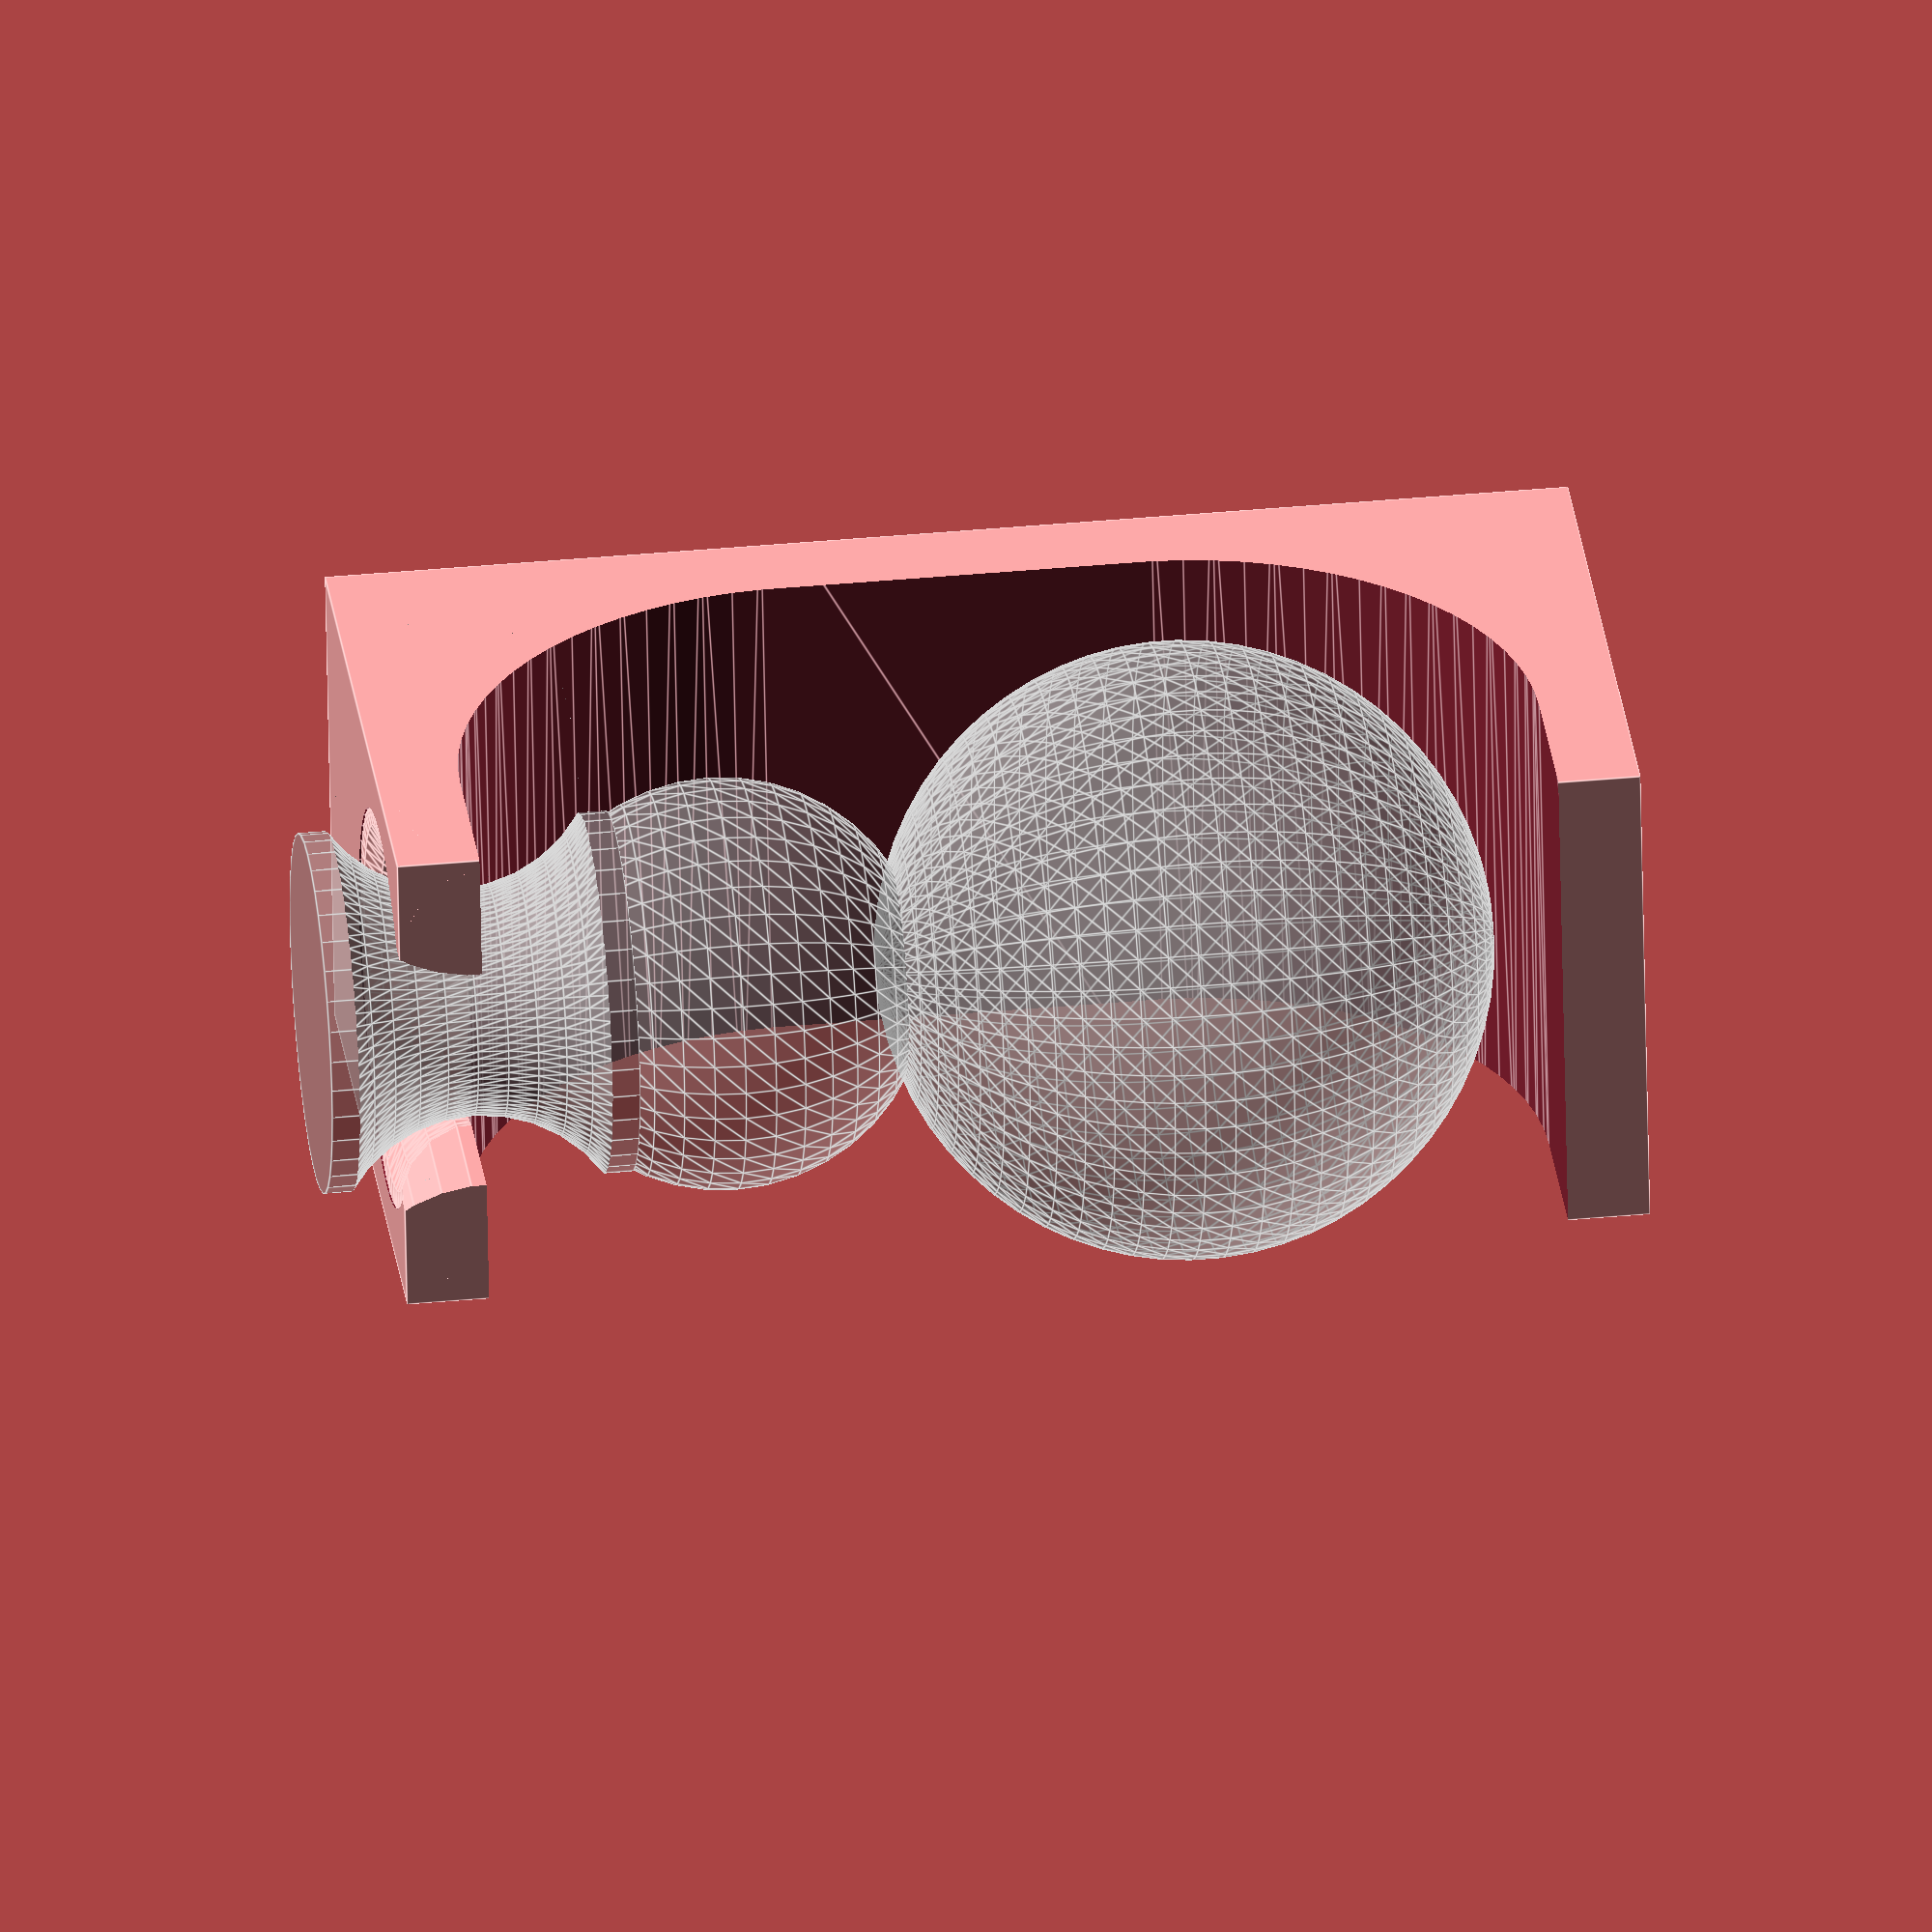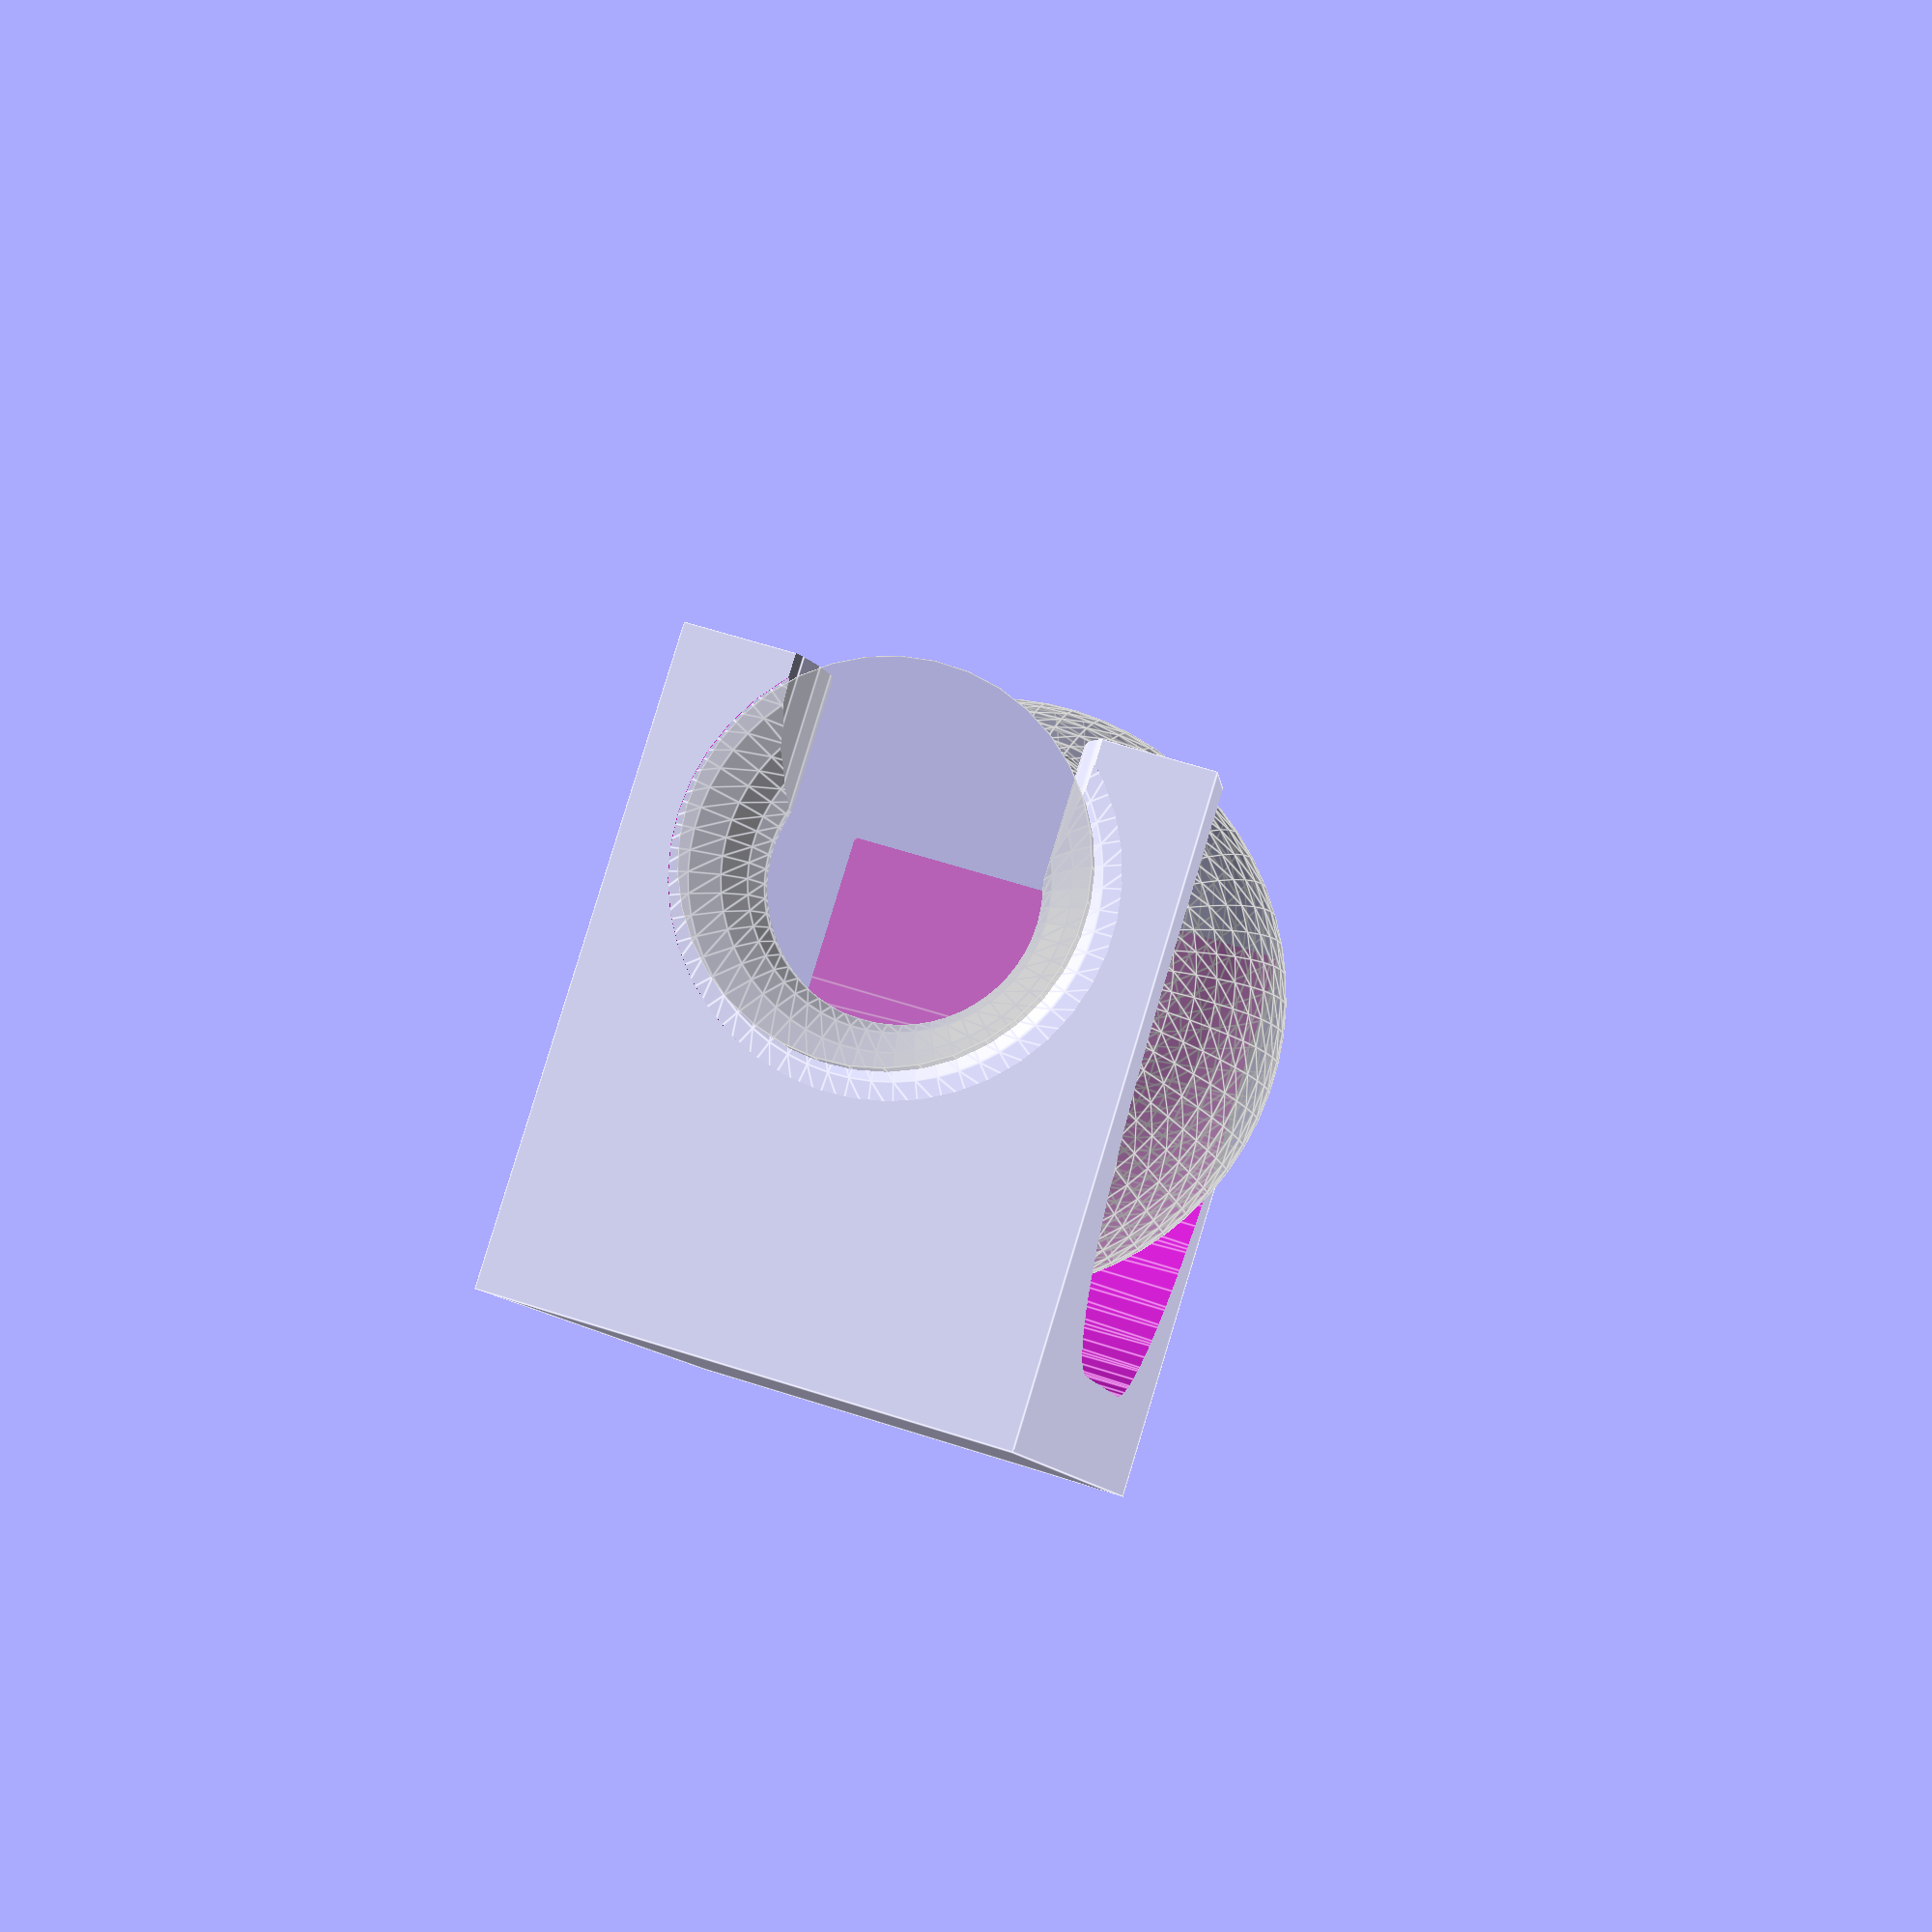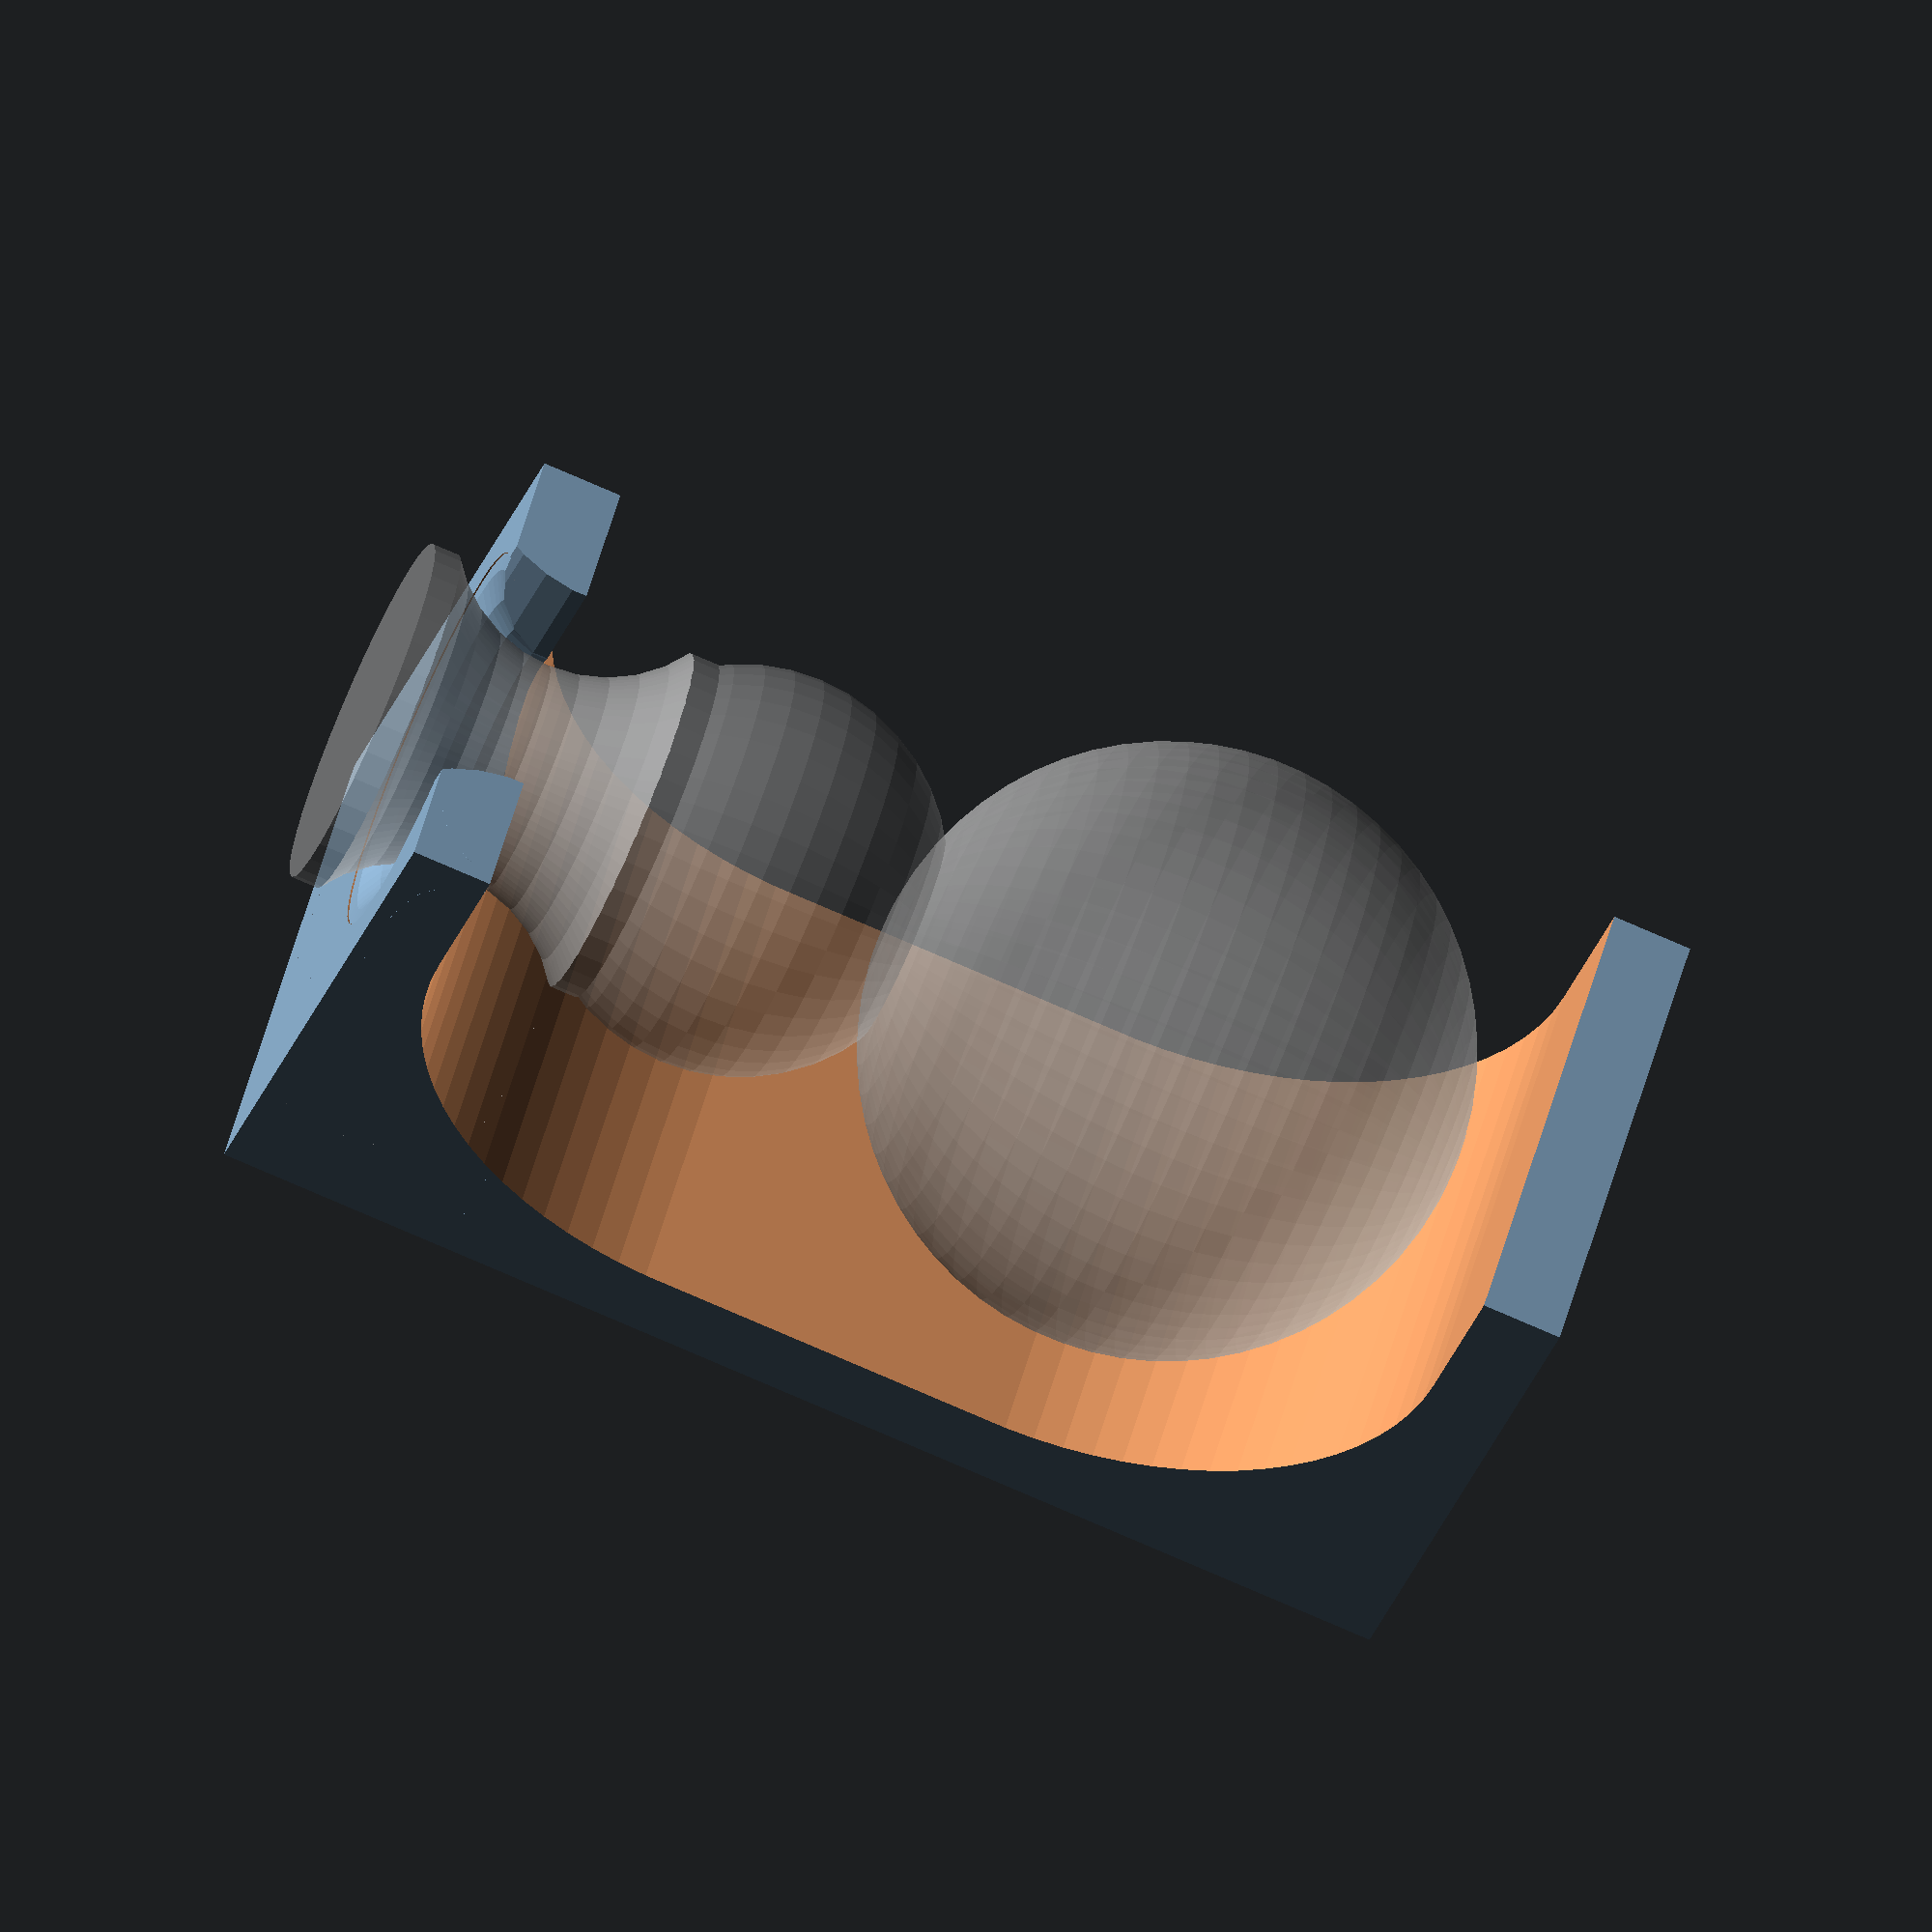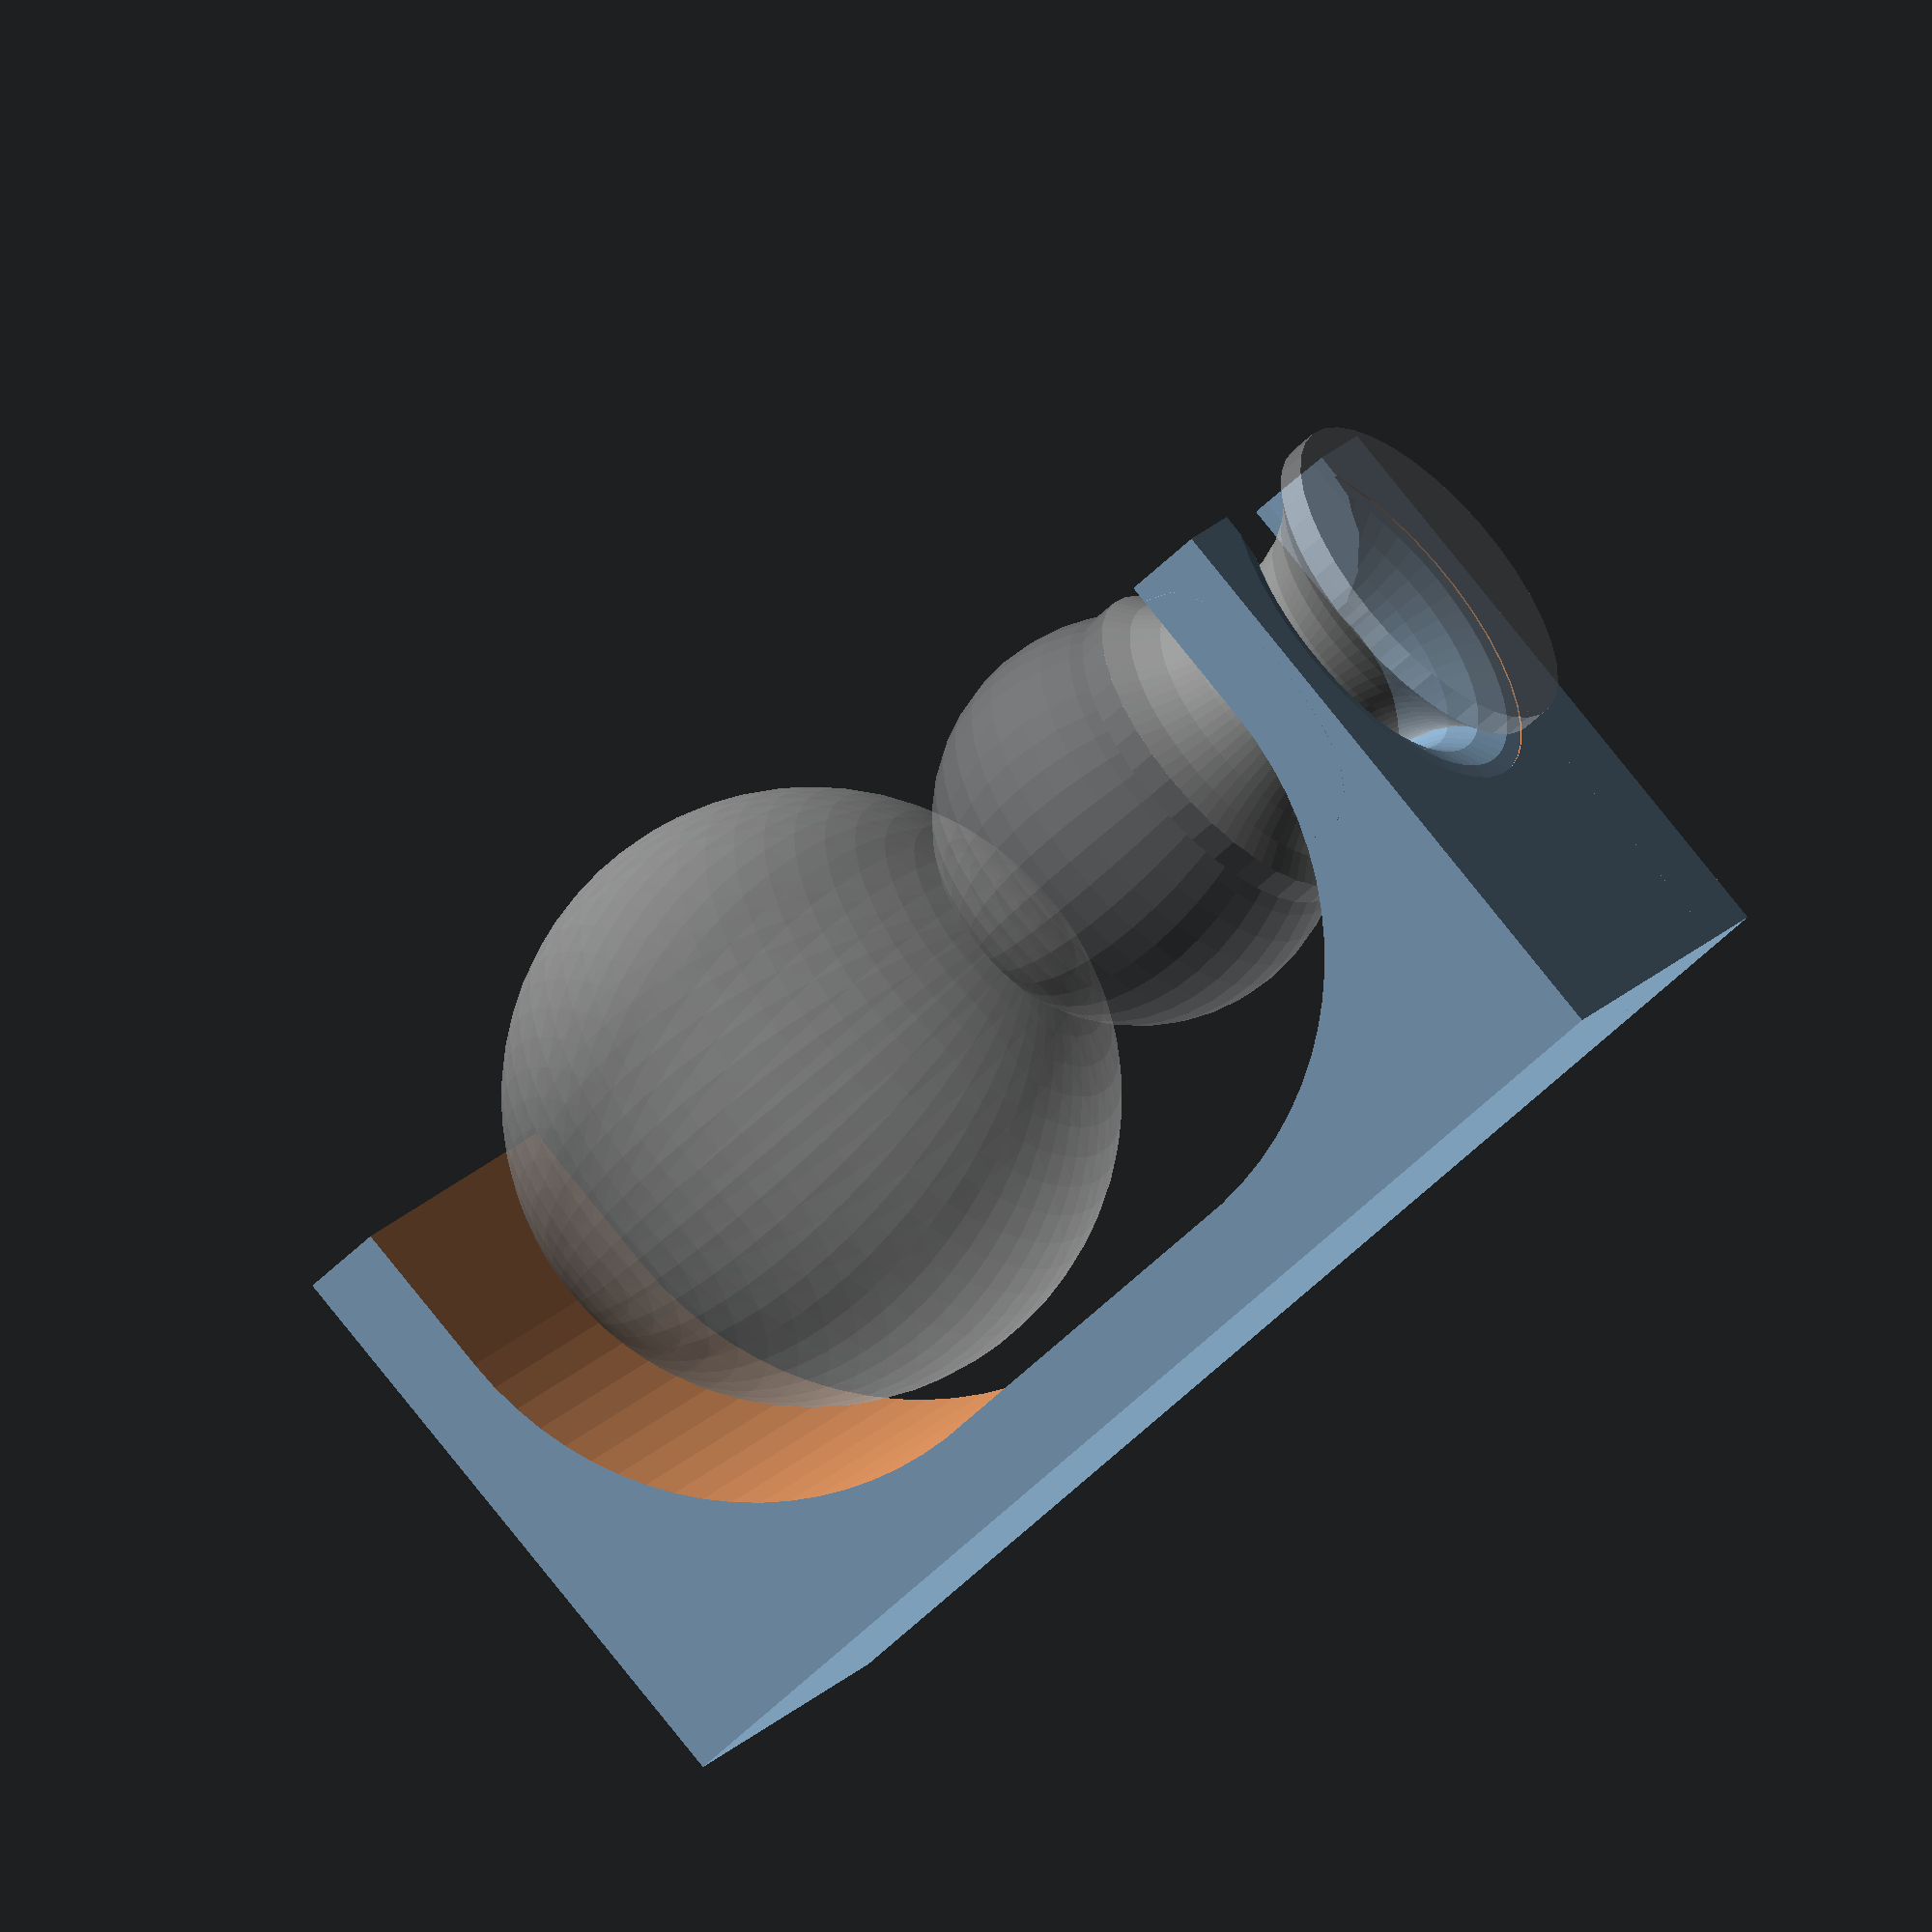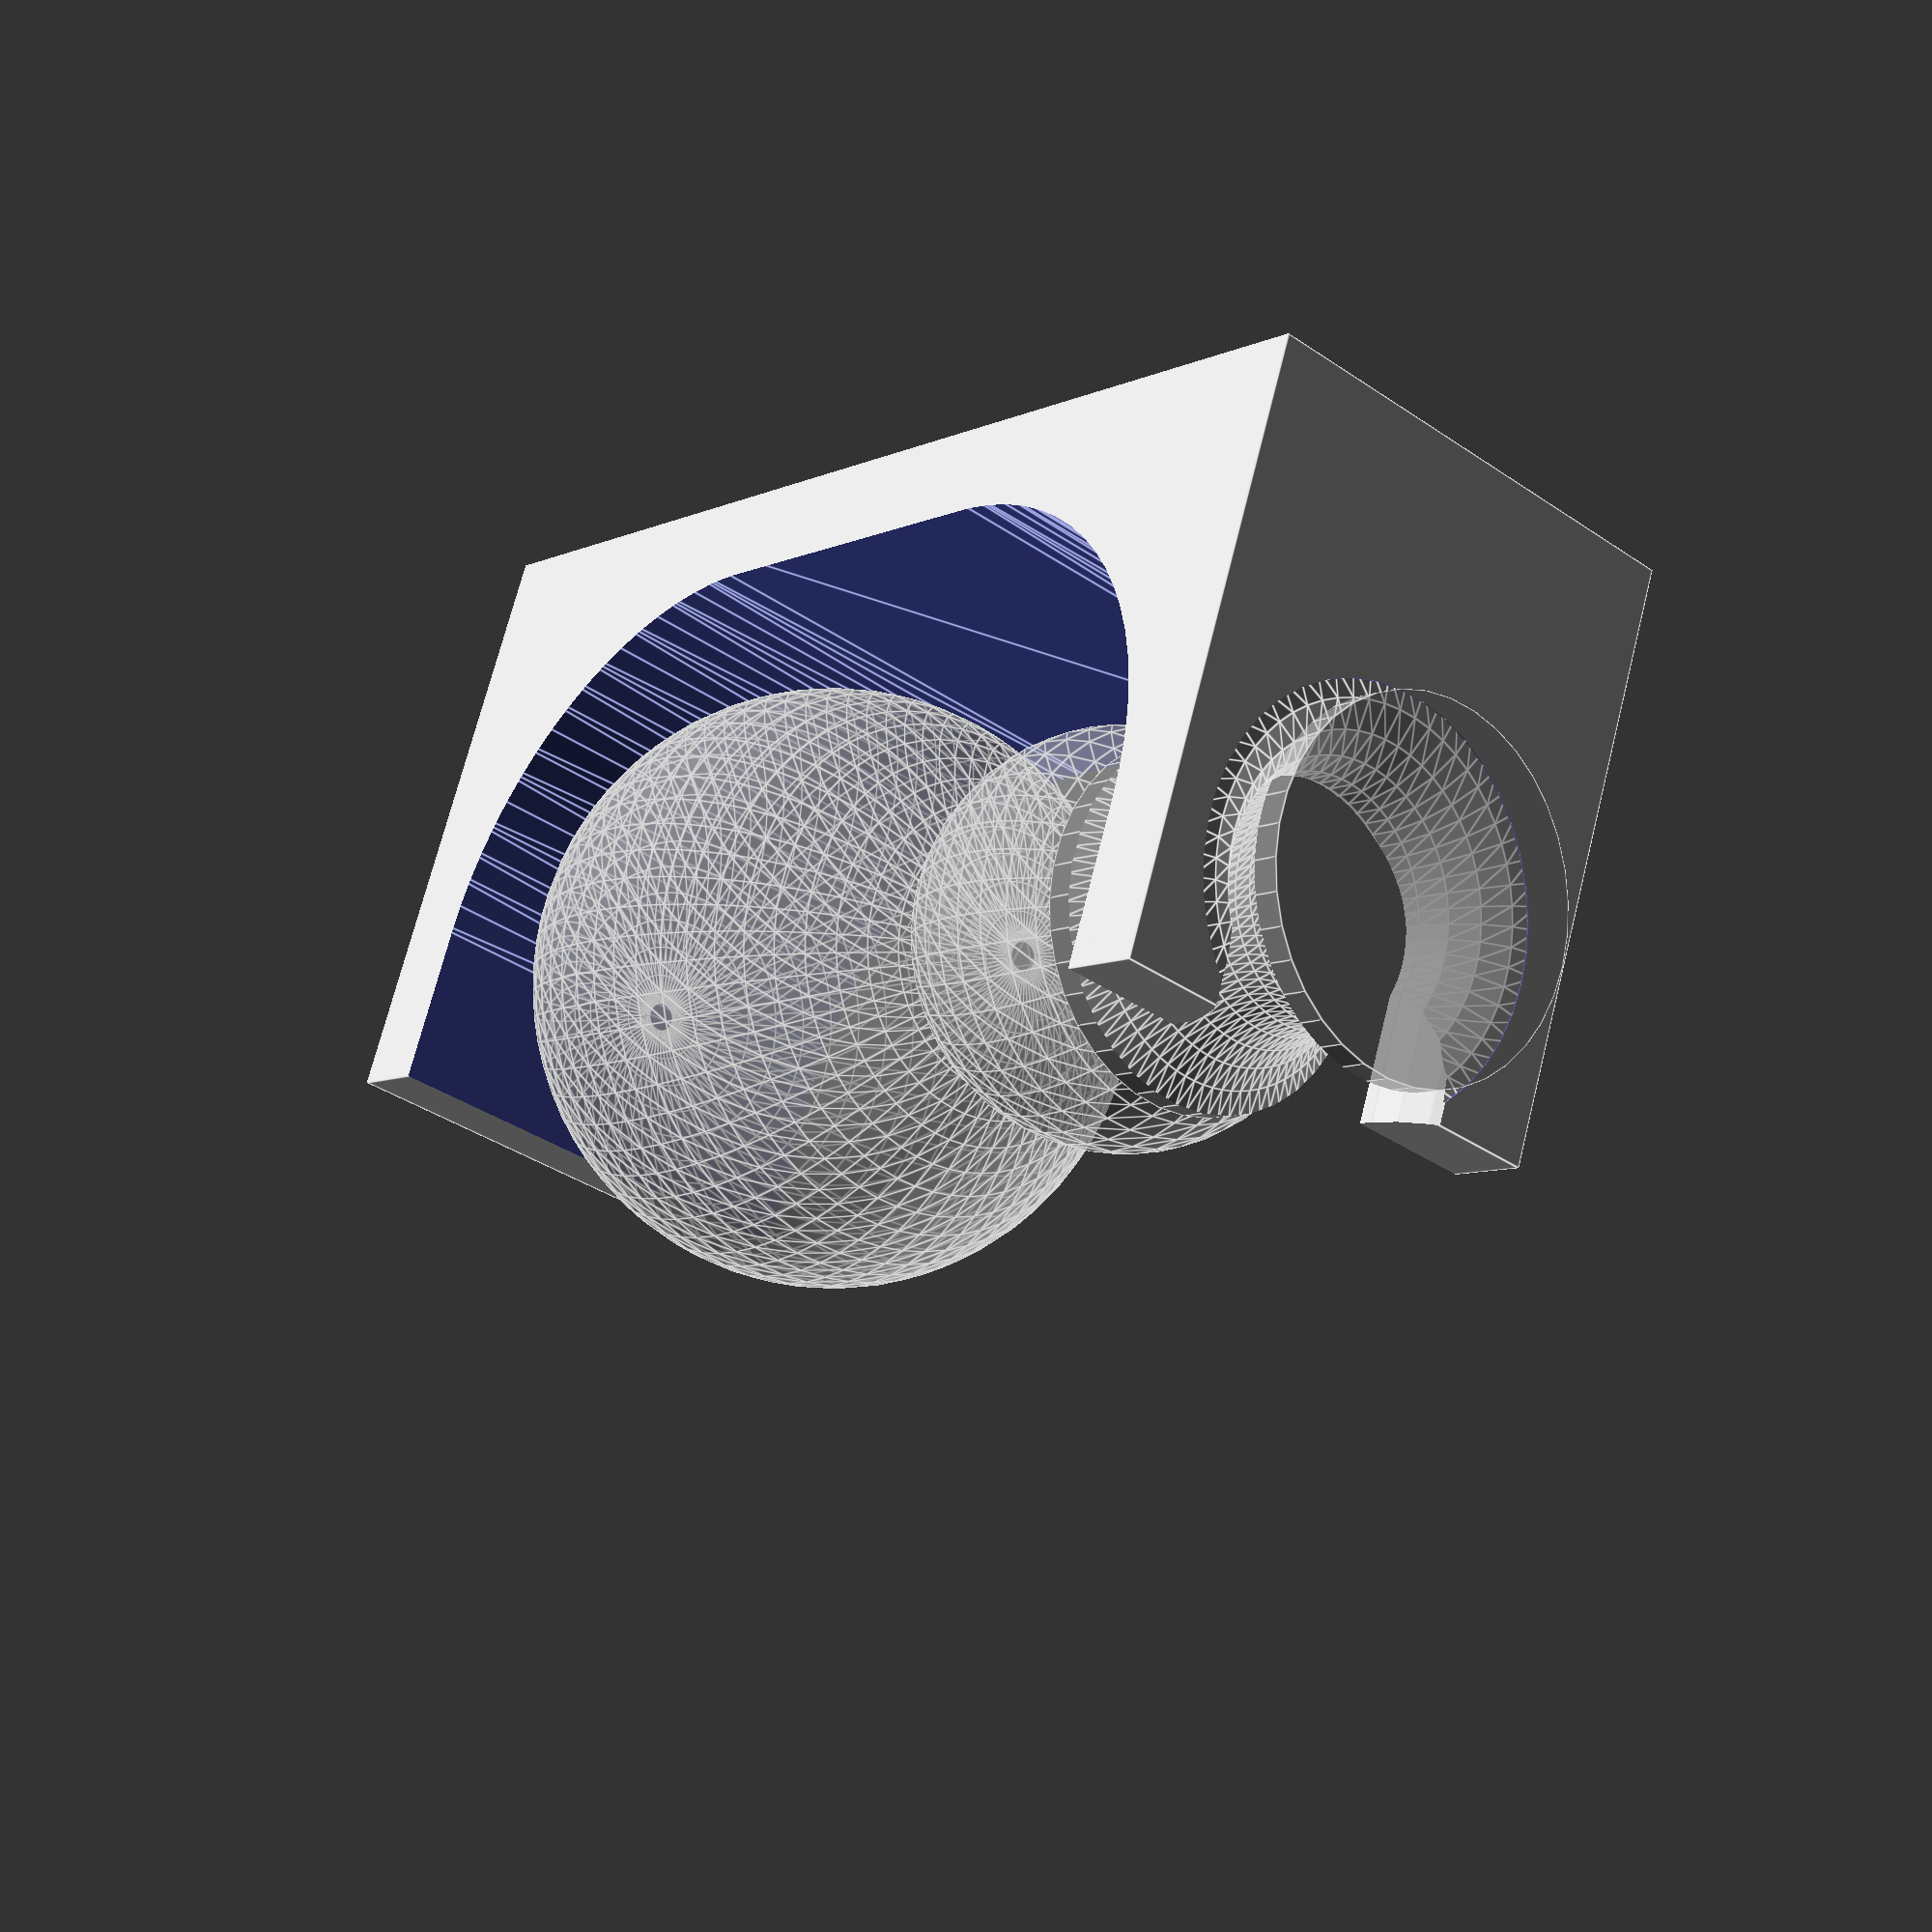
<openscad>
$fa = .01;
$fs = 3;
bristles_diameter = 60;
brush_height = 115;
narrow_width = 22.0;
torus_diameter=30;
shank_height = 30;
shank_midheight = 15;
bulb_height=40;
bulb_diameter=40;

stand_width = 70;
stand_thickness=8;
brush_gap = 5;
torus_slop=1;
stand_width_top = narrow_width+4*stand_thickness+2*torus_slop;

module mirror2(xyz){
  children();
  mirror(xyz) children();
}


module brush(){
    difference(){
        union(){
            cylinder(d=35,h=shank_height);
            translate([0,0,brush_height-bristles_diameter/2]) sphere(d = bristles_diameter);
            translate([0,0,bulb_height]) sphere(d = bulb_diameter);
        }
        translate([0,0,shank_midheight]) rotate_extrude() translate([0.5*(narrow_width+torus_diameter),0]) circle(d=torus_diameter);
    }

}

swoop_diameter = bristles_diameter+2*brush_gap;
module subtractor(){
    //torus
    difference() {
        cylinder(d=(narrow_width+2*stand_thickness)+torus_slop,h=99, center=true);
        rotate_extrude()
            translate([0.5*(narrow_width+2*stand_thickness)+torus_slop,0]) circle(d=2*stand_thickness);
    }
    //exit
    difference(){
        spacing=narrow_width/2+torus_slop+torus_diameter/2;
        translate([-spacing,-49,-stand_thickness]) cube([spacing*2,49,49]);
        mirror2([1,0,0]){
            translate([spacing,0])
            rotate([90,0,0]) cylinder(d=torus_diameter+torus_slop,h=99, center=true);
        }
    }
    //swoops
     hull() for(dy=[0,-100])translate([0,dy,0]){
        translate([0,0,-brush_height+shank_midheight+bristles_diameter/2])
            rotate([0,90,0])
                cylinder(d=swoop_diameter,h=stand_width+.2, center=true);
        translate([0,0,-swoop_diameter/2])
            rotate([0,90,0])
                cylinder(d=swoop_diameter,h=stand_width+.2, center=true);
    }
}

h_overall = brush_height-shank_midheight+2*stand_thickness+brush_gap;

module stand1(){
    difference(){
        union(){
            translate([0,0,stand_thickness]) mirror([0,0,1]) cylinder(d1=stand_width_top, d2=stand_width,h=h_overall);
            translate([-stand_width_top/2,0,stand_thickness])  mirror([0,0,1]) cube([stand_width_top,bristles_diameter/2 + brush_gap + stand_thickness,h_overall]);
        }
        subtractor();
    }
};

module stand2(){
    w=stand_width_top-stand_thickness;
    l=60;
    difference(){
        translate([-w/2,-w/2+stand_thickness,stand_thickness-h_overall]) cube([w,l,h_overall]);
        subtractor();
    }
}

translate([0,0,shank_midheight])mirror([0,0,1]) %brush();
stand2();

</openscad>
<views>
elev=142.5 azim=80.6 roll=96.8 proj=o view=edges
elev=188.0 azim=17.0 roll=173.8 proj=p view=edges
elev=73.9 azim=310.6 roll=66.2 proj=o view=wireframe
elev=236.9 azim=297.9 roll=224.6 proj=o view=solid
elev=187.7 azim=198.2 roll=218.6 proj=p view=edges
</views>
